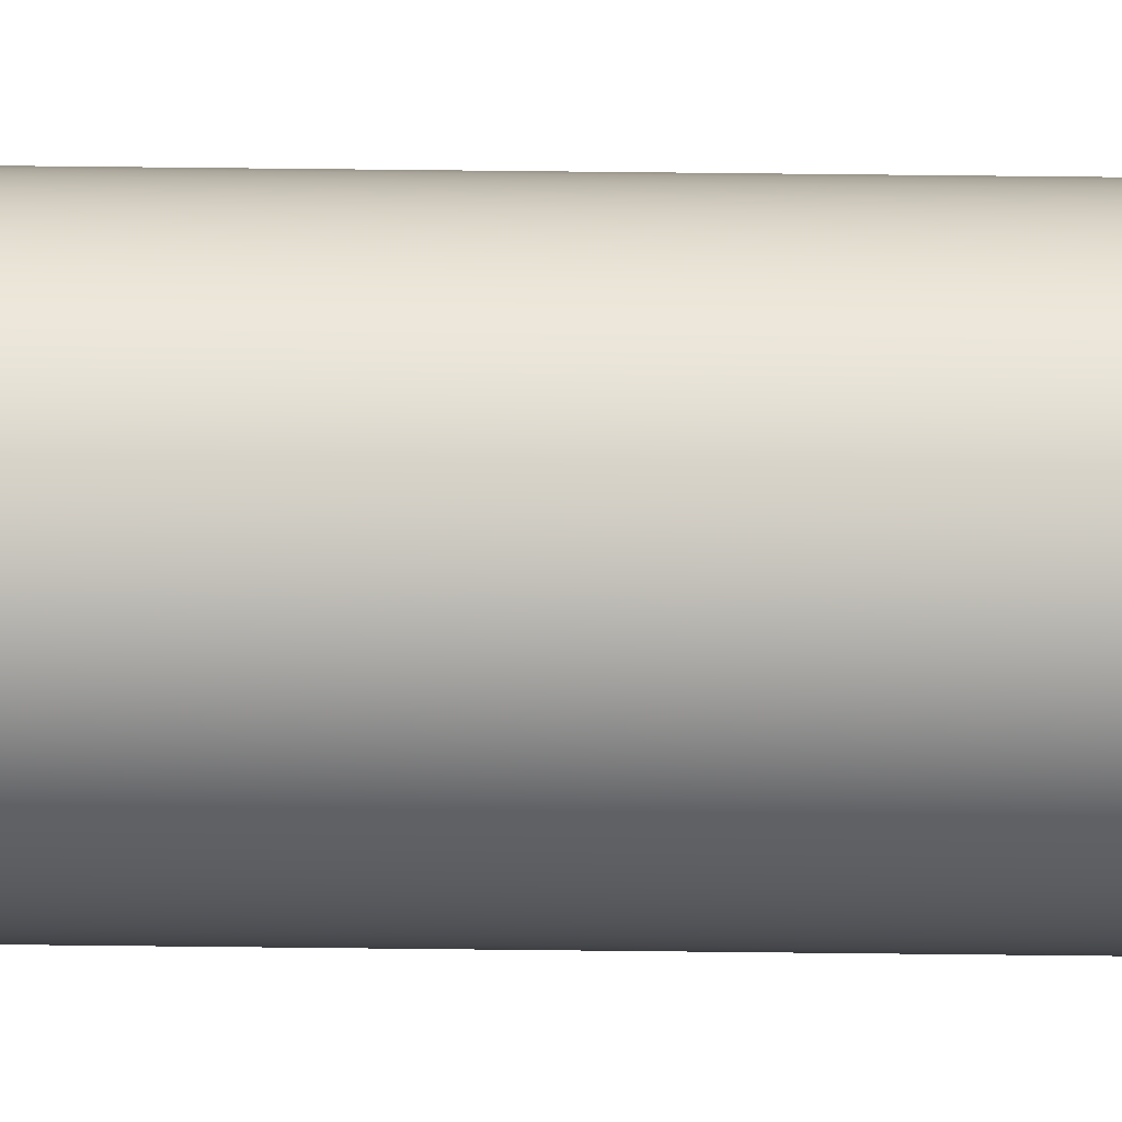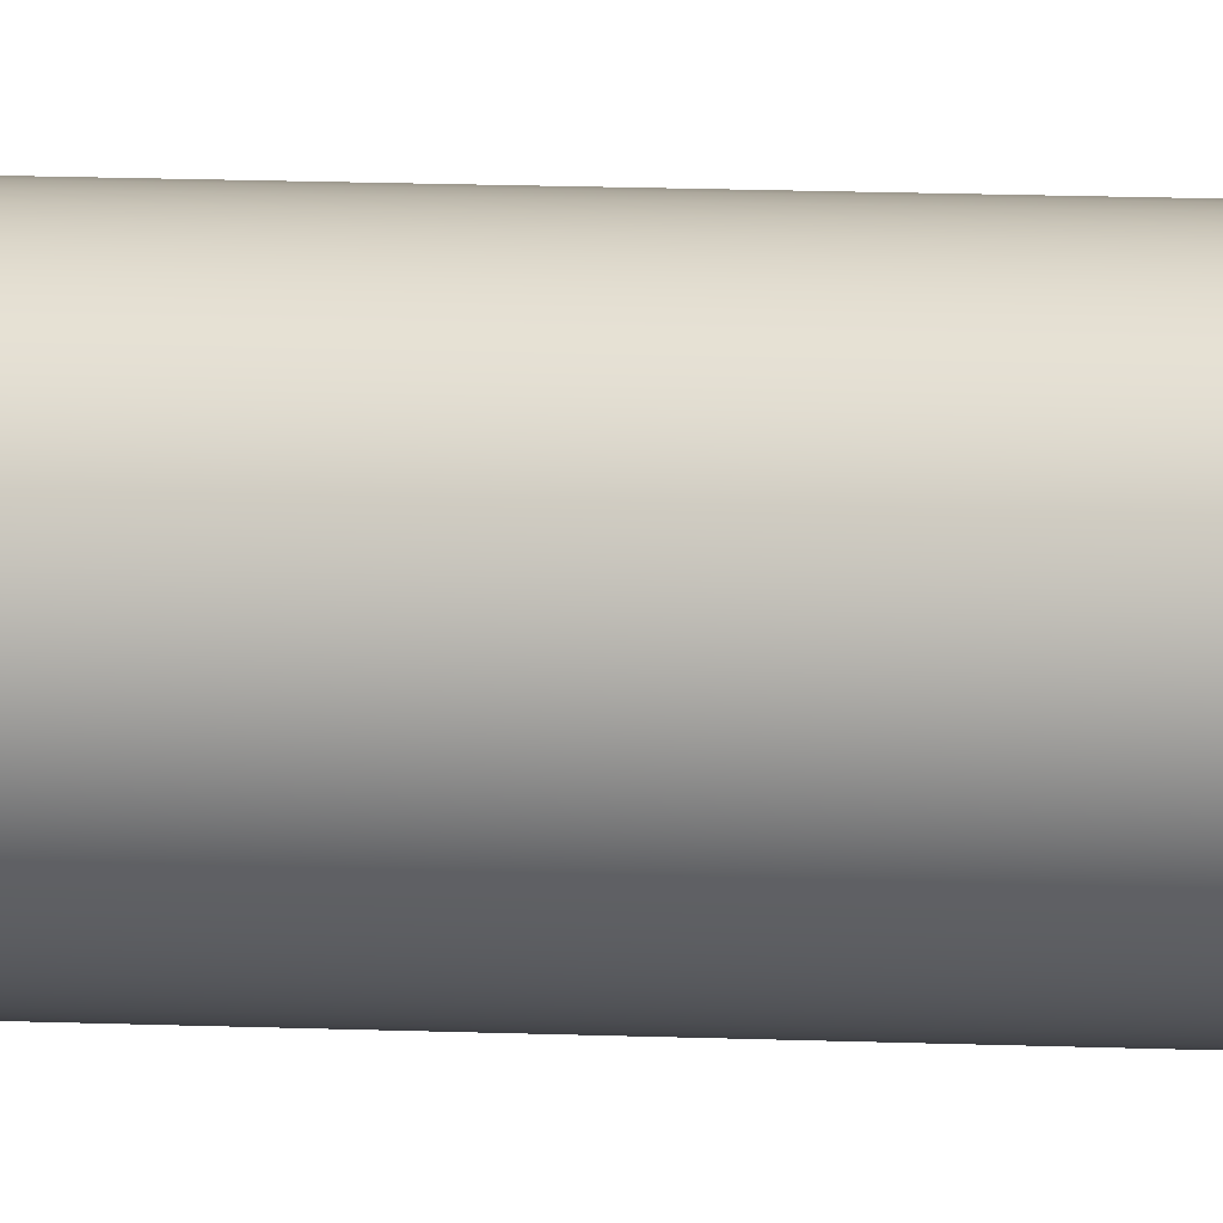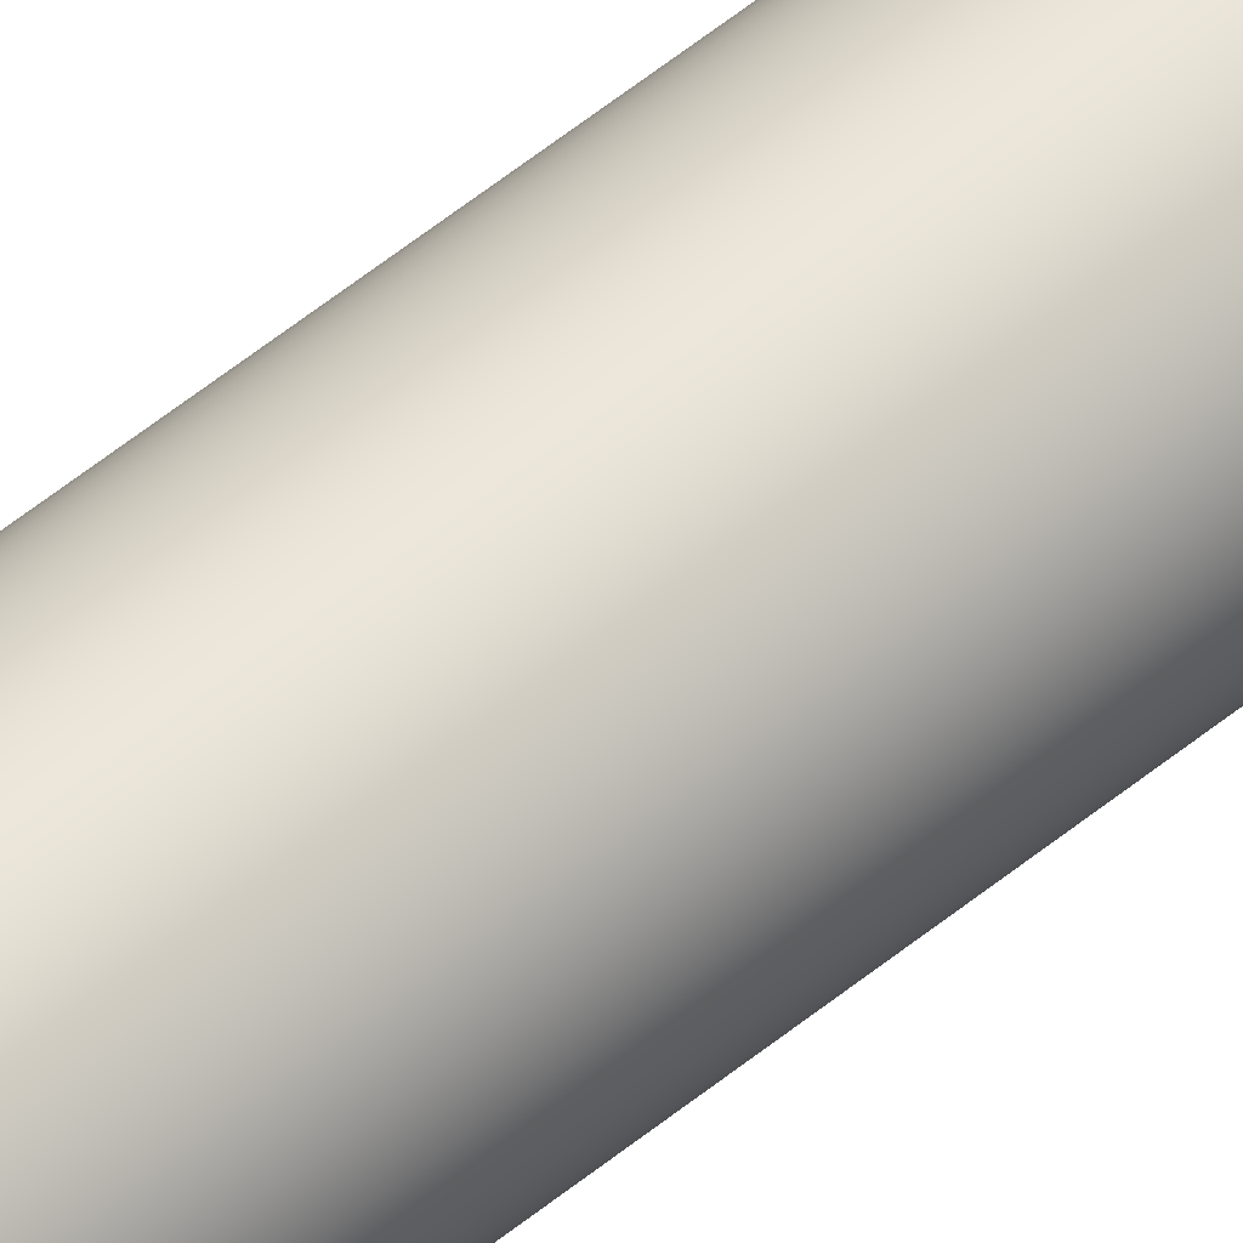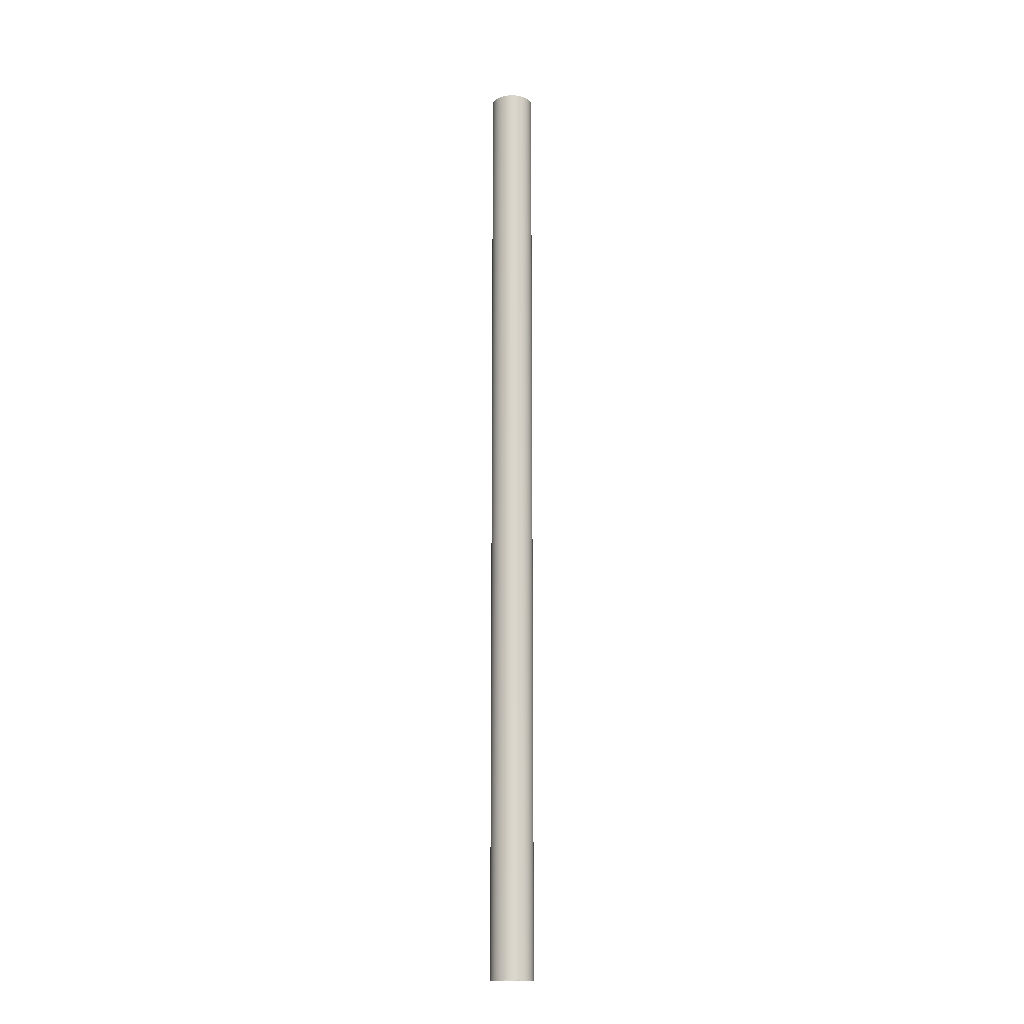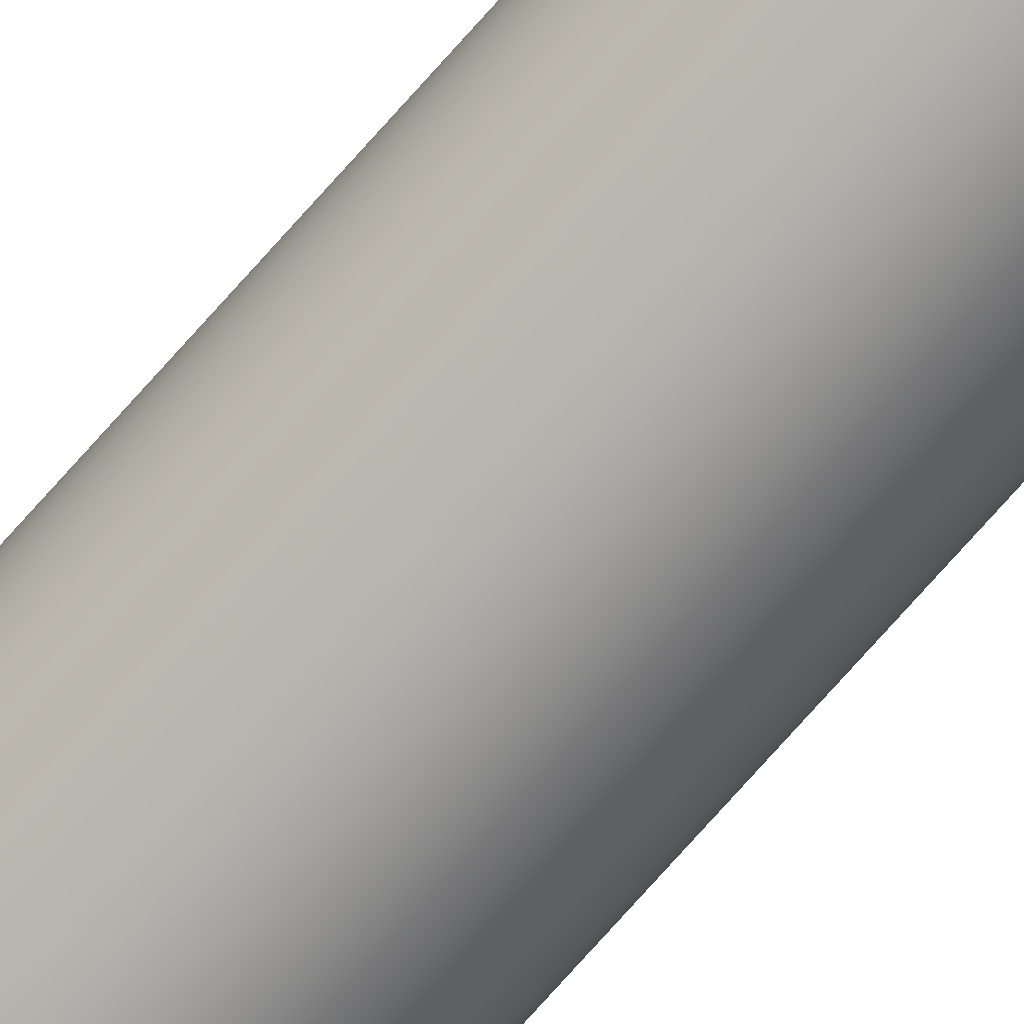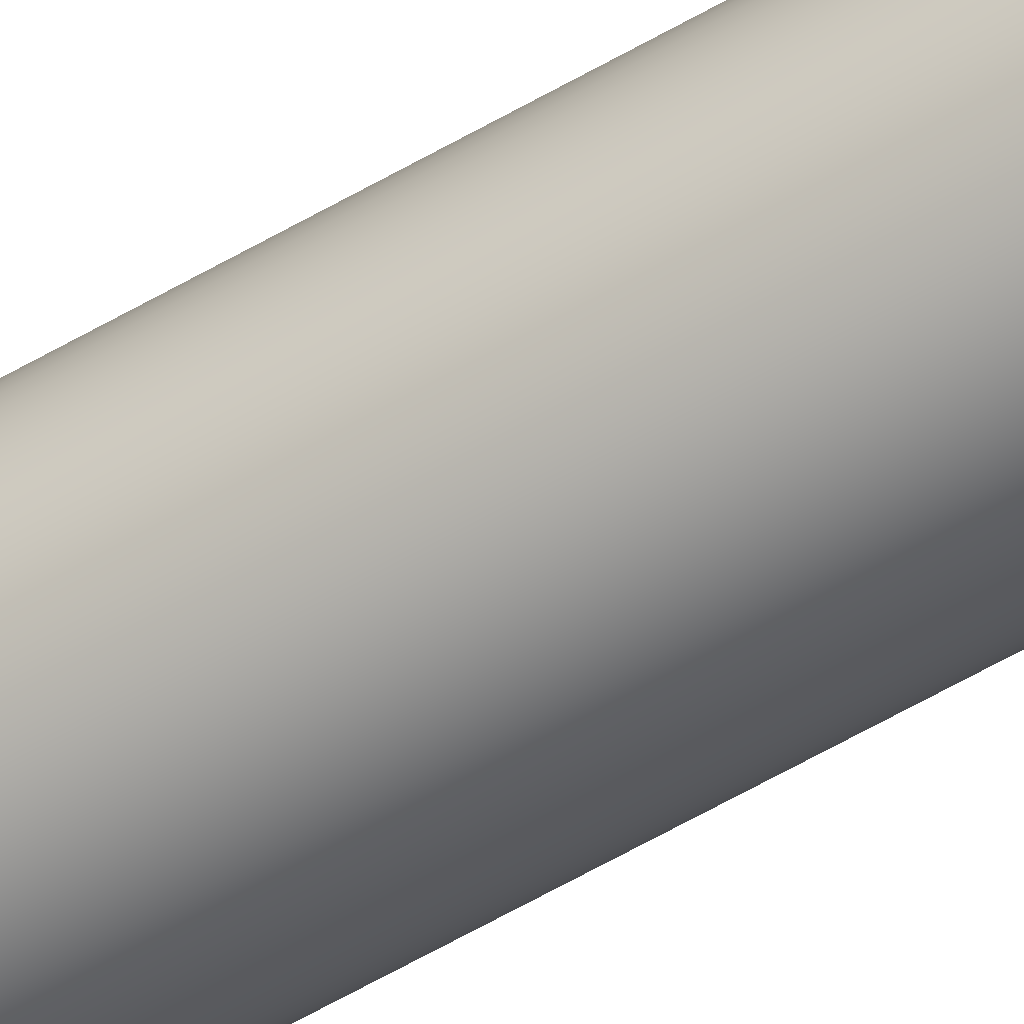
<metadata>
{"format":"obj","ext":"obj","renderer":"f3d","projection":"perspective","resolution":1024,"background":"white","views":[{"elev":79.3,"azim":90.6,"up":"+Y"},{"elev":5.6,"azim":-77.6,"up":"+Y"},{"elev":53.9,"azim":48.7,"up":"+Y"},{"elev":-15.8,"azim":100.0,"up":"+Z"},{"elev":-73.6,"azim":-41.4,"up":"+Y"},{"elev":-56.3,"azim":-58.2,"up":"+Y"}]}
</metadata>
<code>
g Surface 1
v -0.1631 0.007232 0.01576
v -0.1631 0.007232 0.04116
v -0.1631 0.007294 0.04116
v -0.1631 0.007294 0.01576
v -0.1631 0.007355 0.04116
v -0.1631 0.007355 0.01576
v -0.1631 0.007415 0.04116
v -0.1631 0.007415 0.01576
v -0.1631 0.007472 0.04116
v -0.1631 0.007472 0.01576
v -0.163 0.007527 0.04116
v -0.163 0.007527 0.01576
v -0.163 0.007578 0.04116
v -0.163 0.007578 0.01576
v -0.163 0.007625 0.04116
v -0.163 0.007625 0.01576
v -0.1629 0.007668 0.04116
v -0.1629 0.007668 0.01576
v -0.1629 0.007706 0.04116
v -0.1629 0.007706 0.01576
v -0.1628 0.007737 0.04116
v -0.1628 0.007737 0.01576
v -0.1628 0.007764 0.04116
v -0.1628 0.007764 0.01576
v -0.1627 0.007783 0.04116
v -0.1627 0.007783 0.01576
v -0.1627 0.007797 0.04116
v -0.1627 0.007797 0.01576
v -0.1626 0.007803 0.04116
v -0.1626 0.007803 0.01576
v -0.1625 0.007803 0.04116
v -0.1625 0.007803 0.01576
v -0.1625 0.007797 0.04116
v -0.1625 0.007797 0.01576
v -0.1624 0.007783 0.04116
v -0.1624 0.007783 0.01576
v -0.1623 0.007764 0.04116
v -0.1623 0.007764 0.01576
v -0.1623 0.007737 0.04116
v -0.1623 0.007737 0.01576
v -0.1622 0.007706 0.04116
v -0.1622 0.007706 0.01576
v -0.1622 0.007668 0.04116
v -0.1622 0.007668 0.01576
v -0.1621 0.007625 0.04116
v -0.1621 0.007625 0.01576
v -0.1621 0.007578 0.04116
v -0.1621 0.007578 0.01576
v -0.1621 0.007527 0.04116
v -0.1621 0.007527 0.01576
v -0.162 0.007472 0.04116
v -0.162 0.007472 0.01576
v -0.162 0.007415 0.04116
v -0.162 0.007415 0.01576
v -0.162 0.007355 0.04116
v -0.162 0.007355 0.01576
v -0.162 0.007294 0.04116
v -0.162 0.007294 0.01576
v -0.162 0.007232 0.04116
v -0.162 0.007232 0.01576
v -0.162 0.00717 0.04116
v -0.162 0.00717 0.01576
v -0.162 0.007109 0.04116
v -0.162 0.007109 0.01576
v -0.162 0.007049 0.04116
v -0.162 0.007049 0.01576
v -0.162 0.006992 0.04116
v -0.162 0.006992 0.01576
v -0.1621 0.006937 0.04116
v -0.1621 0.006937 0.01576
v -0.1621 0.006886 0.04116
v -0.1621 0.006886 0.01576
v -0.1621 0.006838 0.04116
v -0.1621 0.006838 0.01576
v -0.1622 0.006796 0.04116
v -0.1622 0.006796 0.01576
v -0.1622 0.006758 0.04116
v -0.1622 0.006758 0.01576
v -0.1623 0.006726 0.04116
v -0.1623 0.006726 0.01576
v -0.1623 0.0067 0.04116
v -0.1623 0.0067 0.01576
v -0.1624 0.006681 0.04116
v -0.1624 0.006681 0.01576
v -0.1625 0.006667 0.04116
v -0.1625 0.006667 0.01576
v -0.1625 0.006661 0.04116
v -0.1625 0.006661 0.01576
v -0.1626 0.006661 0.04116
v -0.1626 0.006661 0.01576
v -0.1627 0.006667 0.04116
v -0.1627 0.006667 0.01576
v -0.1627 0.006681 0.04116
v -0.1627 0.006681 0.01576
v -0.1628 0.0067 0.04116
v -0.1628 0.0067 0.01576
v -0.1628 0.006726 0.04116
v -0.1628 0.006726 0.01576
v -0.1629 0.006758 0.04116
v -0.1629 0.006758 0.01576
v -0.1629 0.006796 0.04116
v -0.1629 0.006796 0.01576
v -0.163 0.006838 0.04116
v -0.163 0.006838 0.01576
v -0.163 0.006886 0.04116
v -0.163 0.006886 0.01576
v -0.163 0.006937 0.04116
v -0.163 0.006937 0.01576
v -0.1631 0.006992 0.04116
v -0.1631 0.006992 0.01576
v -0.1631 0.007049 0.04116
v -0.1631 0.007049 0.01576
v -0.1631 0.007109 0.04116
v -0.1631 0.007109 0.01576
v -0.1631 0.00717 0.04116
v -0.1631 0.00717 0.01576
o mesh0
f 1 2 3
f 4 3 5
f 6 5 7
f 8 7 9
f 10 9 11
f 12 11 13
f 14 13 15
f 16 15 17
f 18 17 19
f 20 19 21
f 22 21 23
f 24 23 25
f 26 25 27
f 28 27 29
f 30 29 31
f 32 31 33
f 34 33 35
f 36 35 37
f 38 37 39
f 40 39 41
f 42 41 43
f 44 43 45
f 46 45 47
f 48 47 49
f 50 49 51
f 52 51 53
f 54 53 55
f 56 55 57
f 58 57 59
f 60 59 61
f 62 61 63
f 64 63 65
f 66 65 67
f 68 67 69
f 70 69 71
f 72 71 73
f 74 73 75
f 76 75 77
f 78 77 79
f 80 79 81
f 82 81 83
f 84 83 85
f 86 85 87
f 88 87 89
f 90 89 91
f 92 91 93
f 94 93 95
f 96 95 97
f 98 97 99
f 100 99 101
f 102 101 103
f 104 103 105
f 106 105 107
f 108 107 109
f 110 109 111
f 112 111 113
f 114 113 115
f 116 115 2
f 2 1 116
f 115 116 114
f 113 114 112
f 111 112 110
f 109 110 108
f 107 108 106
f 105 106 104
f 103 104 102
f 101 102 100
f 99 100 98
f 97 98 96
f 95 96 94
f 93 94 92
f 91 92 90
f 89 90 88
f 87 88 86
f 85 86 84
f 83 84 82
f 81 82 80
f 79 80 78
f 77 78 76
f 75 76 74
f 73 74 72
f 71 72 70
f 69 70 68
f 67 68 66
f 65 66 64
f 63 64 62
f 61 62 60
f 59 60 58
f 57 58 56
f 55 56 54
f 53 54 52
f 51 52 50
f 49 50 48
f 47 48 46
f 45 46 44
f 43 44 42
f 41 42 40
f 39 40 38
f 37 38 36
f 35 36 34
f 33 34 32
f 31 32 30
f 29 30 28
f 27 28 26
f 25 26 24
f 23 24 22
f 21 22 20
f 19 20 18
f 17 18 16
f 15 16 14
f 13 14 12
f 11 12 10
f 9 10 8
f 7 8 6
f 5 6 4
f 3 4 1

</code>
